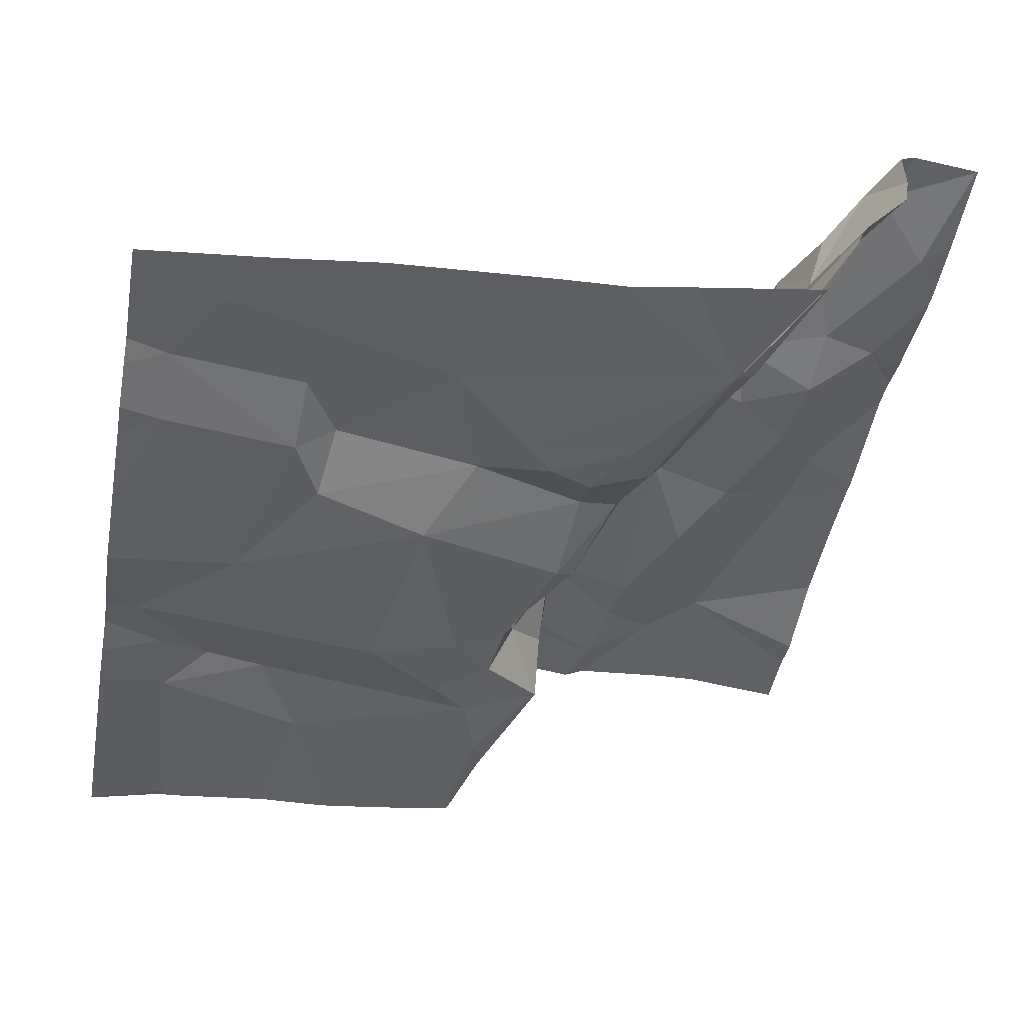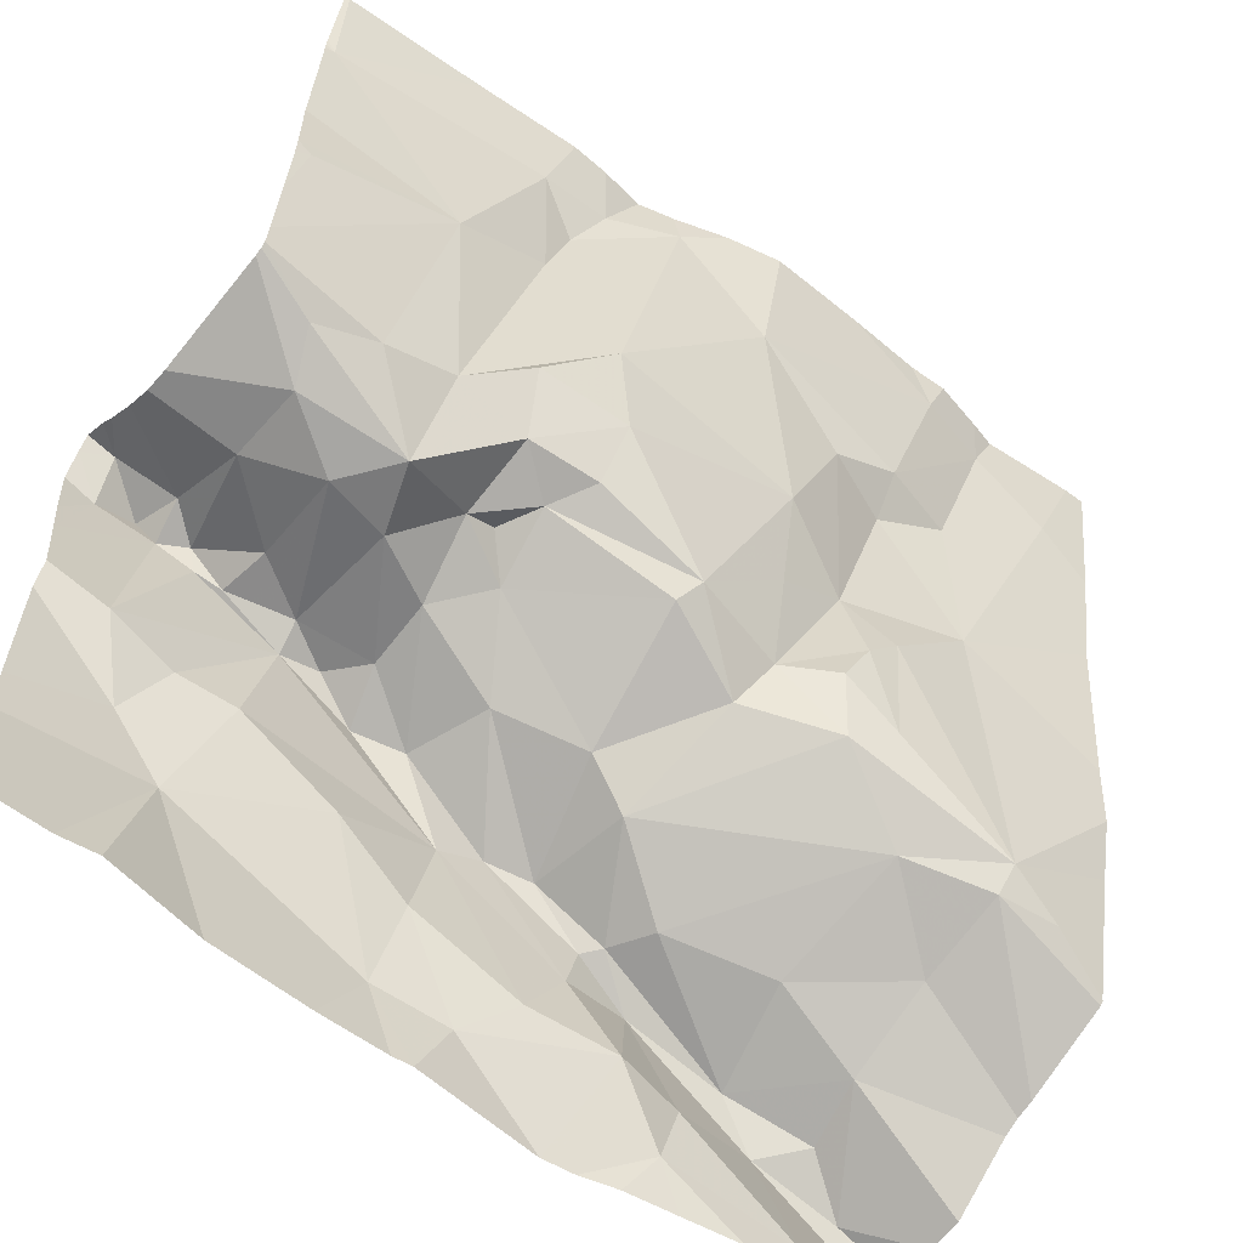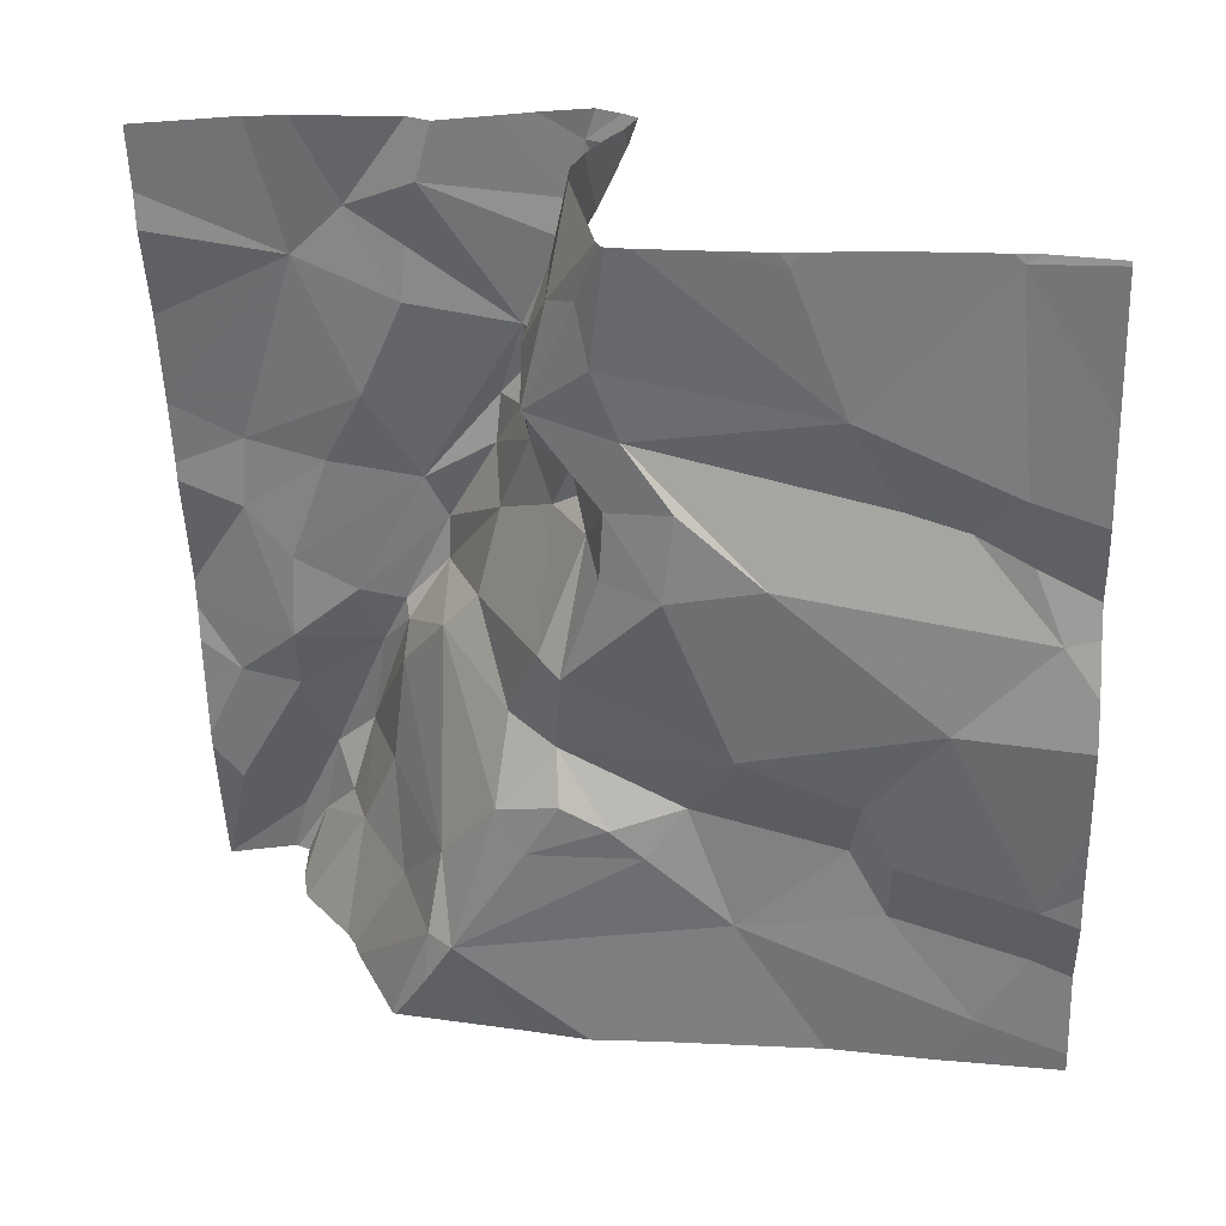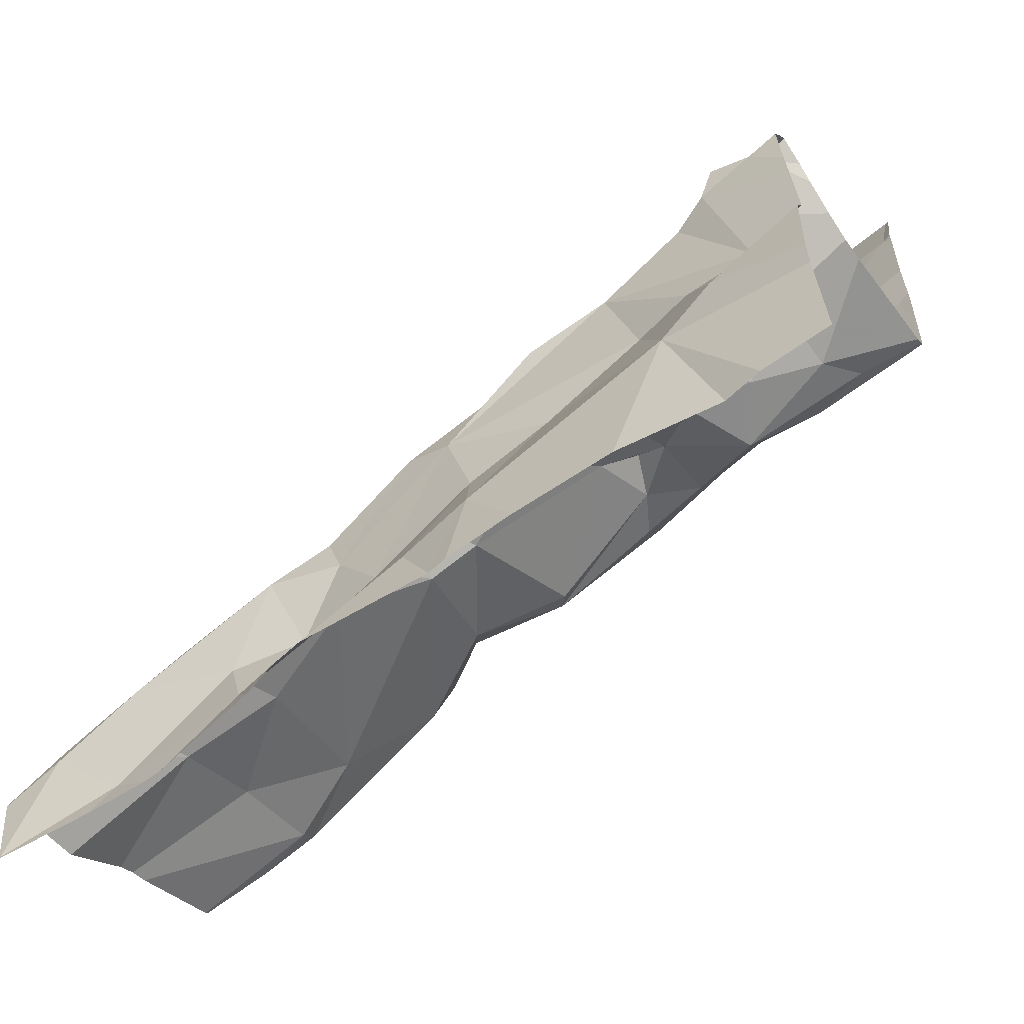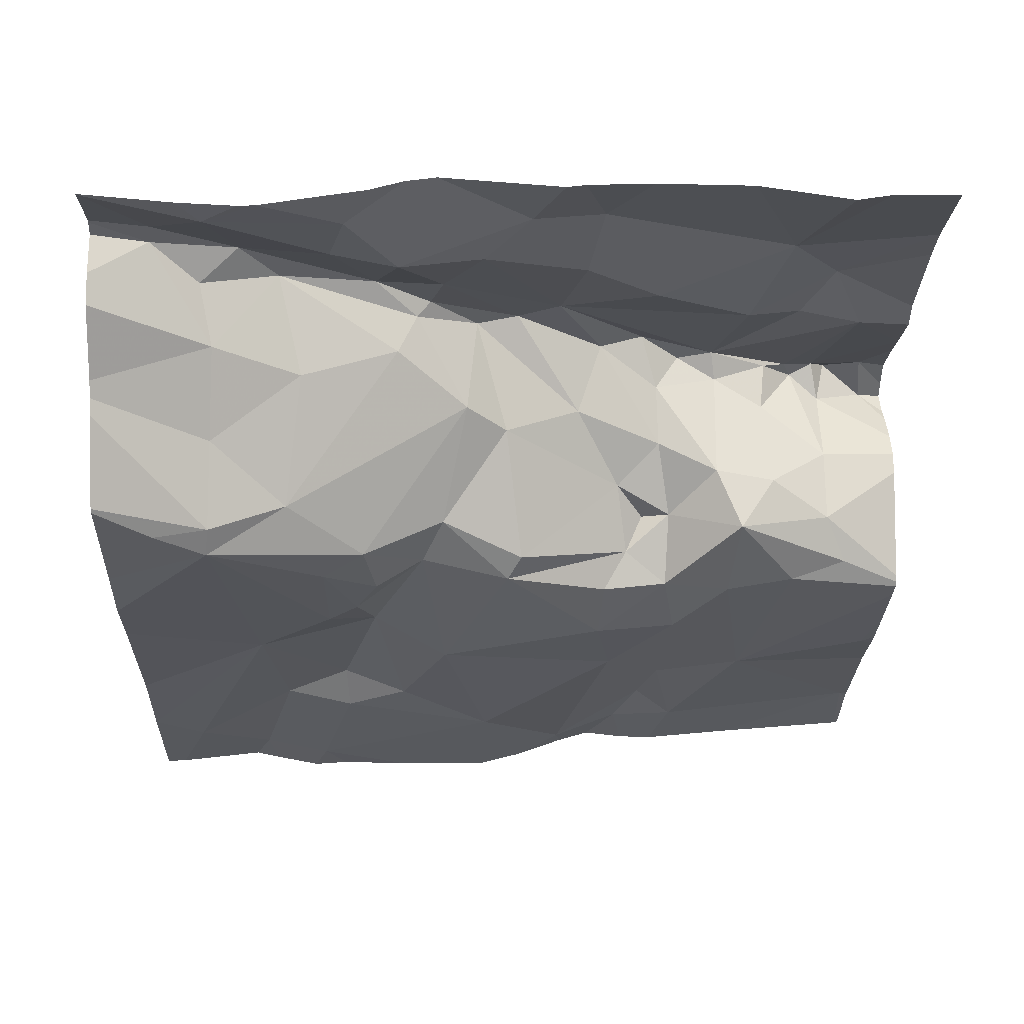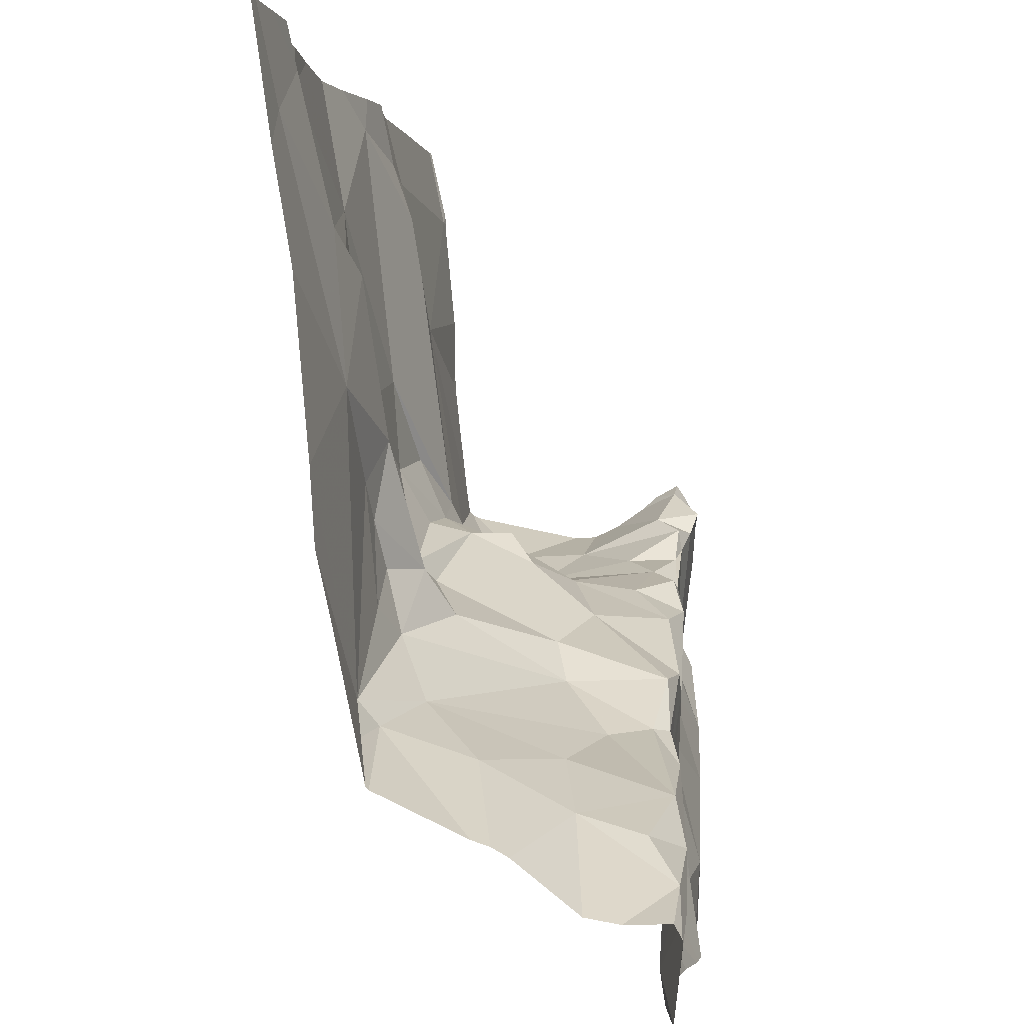
<metadata>
{"format":"obj","ext":"obj","renderer":"f3d","projection":"perspective","resolution":1024,"background":"white","views":[{"elev":-46.9,"azim":-100.5,"up":"+Z"},{"elev":-57.4,"azim":139.6,"up":"+Y"},{"elev":-54.1,"azim":91.7,"up":"+Z"},{"elev":-62.0,"azim":35.5,"up":"+Y"},{"elev":-19.9,"azim":-1.2,"up":"+Z"},{"elev":-0.7,"azim":-85.5,"up":"+Y"}]}
</metadata>
<code>
v -106.9 224.3 500.6
v -107.7 224.6 500.3
v -107.7 224.3 500.3
v -107.4 224.2 500.6
v -107.3 224.2 500.6
v -107.4 224.1 500.6
v -107.5 224.4 500.3
v -107.5 224.4 500.3
v -107.5 224.4 500.3
v -107.6 224.1 500.6
v -107.5 224.1 500.6
v -107.6 224.1 500.6
v -107.7 224.2 500.6
v -107.5 224.2 500.6
v -106.9 224.4 500.6
v -106.9 224.4 500.6
v -107.8 224.1 500.6
v -107.8 224 500.6
v -106.9 224.5 500.3
v -107.4 224.5 500.3
v -107.2 224.4 500.4
v -107.3 224.4 500.5
v -107.4 224.4 500.4
v -107.3 224.9 500.2
v -107.2 224.7 500.2
v -107.4 224.8 500.2
v -107.4 224.4 500.3
v -107.2 224.5 500.3
v -107.6 224.9 500.2
v -107.3 224.5 500.3
v -107.6 224.5 500.3
v -107.5 224.6 500.3
v -107.6 224.8 500.2
v -107.7 224.8 500.2
v -107.7 224.9 500.2
v -107.8 224.2 500.6
v -106.9 224.5 500.3
v -107.6 224.2 500.6
v -107.4 224.3 500.6
v -107.4 224.3 500.6
v -107.5 224.4 500.3
v -107.6 224.5 500.3
v -107.7 224.3 500.4
v -107.6 224.3 500.3
v -107.6 224.3 500.5
v -106.9 224.3 500.6
v -106.9 224.5 500.6
v -107.6 224.4 500.3
v -107.8 224.3 500.3
v -107.7 224.3 500.3
v -107.2 224.4 500.5
v -107.3 224.4 500.6
v -107.5 224.3 500.6
v -107.5 224.3 500.6
v -107.5 224.2 500.6
v -107.5 225 500.2
v -107.3 224.1 500.6
v -107.3 224.3 500.6
v -107.2 224.2 500.6
v -107.6 225 500.2
v -107.3 225 500.2
v -107.7 224.2 500.6
v -107.7 224.2 500.5
v -107.6 225 500.2
v -107.7 225 500.2
v -107.3 225 500.2
v -107.8 225 500.2
v -107.7 224.1 500.6
v -107.2 224.4 500.6
v -107.4 224.3 500.5
v -107.5 224.3 500.5
v -106.9 224.6 500.3
v -106.9 224.7 500.3
v -106.9 224.5 500.6
v -106.9 224.5 500.6
v -107.8 224.9 500.2
v -106.9 224.8 500.3
v -107.2 224.9 500.2
v -107.5 224.5 500.3
v -107.3 224.6 500.3
v -107.5 224.8 500.2
v -107.5 224.6 500.2
v -107.6 224.7 500.3
v -107.2 224.8 500.3
v -107.1 224.4 500.4
v -107.1 224.4 500.4
v -107.1 224.4 500.5
v -107.1 224.4 500.6
v -107.1 224.3 500.6
v -107 224.5 500.6
v -107 224.5 500.6
v -107.1 224.5 500.6
v -107.2 224.6 500.3
v -107.1 224.5 500.3
v -107 224.2 500.6
v -107.1 224.2 500.6
v -107.2 224.5 500.3
v -107.6 224 500.6
v -107.5 224 500.6
v -107.5 224 500.6
v -106.9 224.7 500.3
v -107.1 224.7 500.3
v -107.2 224.5 500.4
v -107.2 224.5 500.4
v -107.5 224 500.6
v -106.9 224.5 500.6
v -107.7 224 500.6
v -106.9 224.5 500.6
v -107.7 224 500.6
v -107.1 224.4 500.3
v -107.7 224 500.6
v -107.1 224 500.6
v -107 224.5 500.3
v -107 224.5 500.4
v -107 224.5 500.6
v -107 224.5 500.3
v -107.1 224.9 500.2
v -106.9 224.9 500.3
v -107.2 224.4 500.5
v -107 224.5 500.6
v -107 224.3 500.6
v -107.8 225 500.2
v -107 224 500.6
v -107 224.5 500.6
v -107.8 224 500.6
v -107.3 224 500.6
v -107.2 224.4 500.6
v -107 224.3 500.6
v -107.1 224.4 500.5
v -107 224.5 500.5
v -107.5 224 500.6
v -107.3 224 500.6
v -107.2 224 500.6
v -107.2 224.9 500.3
v -107.8 224.5 500.2
v -107.8 224.5 500.3
v -107.8 224 500.6
v -107.8 224.1 500.6
v -107.8 224.1 500.6
v -107.8 224.1 500.5
v -107.8 224.4 500.3
v -107.8 224.2 500.3
v -107.8 224.2 500.3
v -107.8 224.2 500.4
v -107.8 224.2 500.3
v -107.8 224.1 500.6
v -107.8 224.2 500.4
v -107.8 224.2 500.4
v -107.8 224.1 500.5
v -107.8 224 500.6
v -107.8 224 500.6
v -107.8 224 500.6
v -107.4 225 500.2
v -107.8 224.9 500.2
v -107.8 224.8 500.2
v -107.8 224.7 500.2
v -107.8 224 500.6
v -106.9 224.5 500.5
v -106.9 224.5 500.5
v -106.9 224.5 500.3
v -106.9 224.5 500.3
v -106.9 224.5 500.4
v -107.3 225 500.2
v -106.9 224.1 500.6
v -106.9 224.2 500.6
v -106.9 224.9 500.3
v -106.9 224.9 500.3
v -106.9 224.9 500.3
v -106.9 224.7 500.3
v -106.9 224.9 500.3
v -106.9 224.5 500.5
v -106.9 224.5 500.5
v -107.7 225 500.2
v -107.8 224 500.6
v -107.8 224 500.6
v -107 224 500.6
v -106.9 224 500.6
v -106.9 225 500.3
v -107.1 225 500.2
v -107.2 225 500.2
v -107.2 225 500.2
v -107.8 225 500.2
v -107.8 225 500.2
v -106.9 225 500.3
f 3 2 135
f 5 4 6
f 8 7 9
f 11 10 12
f 13 10 14
f 137 17 138
f 8 9 20
f 22 21 23
f 25 24 26
f 20 27 28
f 23 27 9
f 27 20 9
f 28 30 20
f 31 8 32
f 34 33 35
f 38 13 14
f 22 39 40
f 41 7 8
f 42 2 3
f 44 43 45
f 162 114 130
f 7 41 48
f 49 3 142
f 48 31 42
f 3 48 42
f 41 31 48
f 50 43 44
f 7 48 3
f 41 8 31
f 49 50 3
f 183 154 182
f 52 51 22
f 54 53 39
f 11 55 14
f 57 6 132
f 58 5 59
f 40 39 53
f 14 53 54
f 100 11 131
f 14 54 38
f 36 62 63
f 53 55 40
f 11 4 55
f 138 36 146
f 68 13 17
f 6 4 11
f 14 10 11
f 13 68 10
f 179 118 178
f 52 40 58
f 22 40 52
f 69 52 58
f 22 23 39
f 23 70 39
f 43 50 144
f 39 70 54
f 70 23 9
f 44 45 71
f 70 44 71
f 7 44 70
f 3 50 44
f 44 7 3
f 7 70 9
f 27 21 28
f 21 27 23
f 54 71 38
f 131 12 99
f 50 49 143
f 63 45 43
f 68 17 18
f 70 71 54
f 63 43 147
f 12 10 68
f 58 55 4
f 71 45 38
f 178 118 167
f 111 68 107
f 58 40 55
f 45 63 38
f 63 62 38
f 140 63 149
f 161 113 160
f 160 114 162
f 68 18 125
f 38 62 13
f 36 17 13
f 62 36 13
f 5 58 4
f 14 55 53
f 5 6 57
f 125 152 174
f 182 76 67
f 56 26 153
f 61 78 66
f 20 79 8
f 35 29 60
f 20 30 80
f 8 79 32
f 81 26 33
f 82 81 32
f 2 76 155
f 67 35 122
f 33 26 29
f 42 31 32
f 81 83 32
f 35 76 34
f 83 81 33
f 35 33 29
f 82 26 81
f 26 24 163
f 25 84 24
f 83 33 34
f 34 2 83
f 82 79 20
f 2 42 32
f 83 2 32
f 159 106 158
f 32 79 82
f 158 106 74
f 181 78 180
f 2 34 76
f 25 82 80
f 82 25 26
f 82 20 80
f 86 85 87
f 89 88 58
f 91 90 92
f 25 93 94
f 96 95 89
f 28 97 30
f 84 25 94
f 92 88 91
f 102 101 73
f 103 28 104
f 106 108 75
f 72 102 37
f 85 110 103
f 97 110 94
f 114 113 110
f 108 115 16
f 110 113 116
f 103 104 21
f 89 59 96
f 37 116 19
f 117 102 118
f 116 94 110
f 119 52 69
f 115 108 120
f 88 121 91
f 69 58 88
f 58 59 89
f 122 35 173
f 57 96 59
f 180 117 179
f 94 102 84
f 124 115 120
f 51 85 103
f 121 95 46
f 177 164 176
f 176 96 123
f 51 103 21
f 91 115 90
f 127 88 87
f 94 93 97
f 113 114 160
f 115 91 121
f 69 88 127
f 88 89 128
f 128 121 88
f 121 128 95
f 16 121 1
f 88 92 87
f 173 35 65
f 28 21 104
f 52 119 51
f 119 127 87
f 69 127 119
f 92 90 129
f 51 21 22
f 87 129 86
f 86 129 130
f 51 119 85
f 97 28 103
f 97 103 110
f 85 119 87
f 92 129 87
f 110 85 86
f 110 86 114
f 86 130 114
f 174 152 175
f 95 128 89
f 65 35 60
f 90 124 130
f 96 57 133
f 123 96 112
f 112 96 133
f 117 84 102
f 80 93 25
f 78 24 134
f 84 134 24
f 66 78 181
f 109 68 125
f 134 84 117
f 117 78 134
f 130 124 171
f 80 30 97
f 94 116 102
f 19 113 161
f 93 80 97
f 90 115 124
f 124 106 159
f 162 130 172
f 120 108 106
f 106 124 120
f 5 57 59
f 95 96 164
f 90 130 129
f 153 26 163
f 118 102 77
f 78 117 180
f 117 118 179
f 1 121 46
f 135 2 156
f 136 3 135
f 46 95 165
f 137 18 17
f 125 18 152
f 138 17 36
f 139 36 140
f 47 108 15
f 19 116 113
f 140 36 63
f 107 68 109
f 141 3 136
f 142 3 141
f 67 76 35
f 143 49 142
f 15 108 16
f 144 50 145
f 16 115 121
f 111 12 68
f 145 50 143
f 37 102 116
f 146 36 139
f 147 43 144
f 148 63 147
f 98 12 111
f 72 101 102
f 149 63 148
f 150 18 137
f 151 18 150
f 74 106 75
f 75 108 47
f 152 18 157
f 163 24 61
f 61 24 78
f 154 76 182
f 99 12 105
f 155 76 154
f 77 102 73
f 156 2 155
f 73 101 169
f 157 18 151
f 105 12 98
f 164 96 176
f 60 29 64
f 165 95 164
f 133 57 126
f 166 118 168
f 167 118 166
f 131 11 12
f 178 167 184
f 100 6 11
f 168 118 170
f 169 101 72
f 64 29 56
f 56 29 26
f 170 118 77
f 126 57 132
f 171 124 159
f 172 130 171
f 132 6 100

</code>
